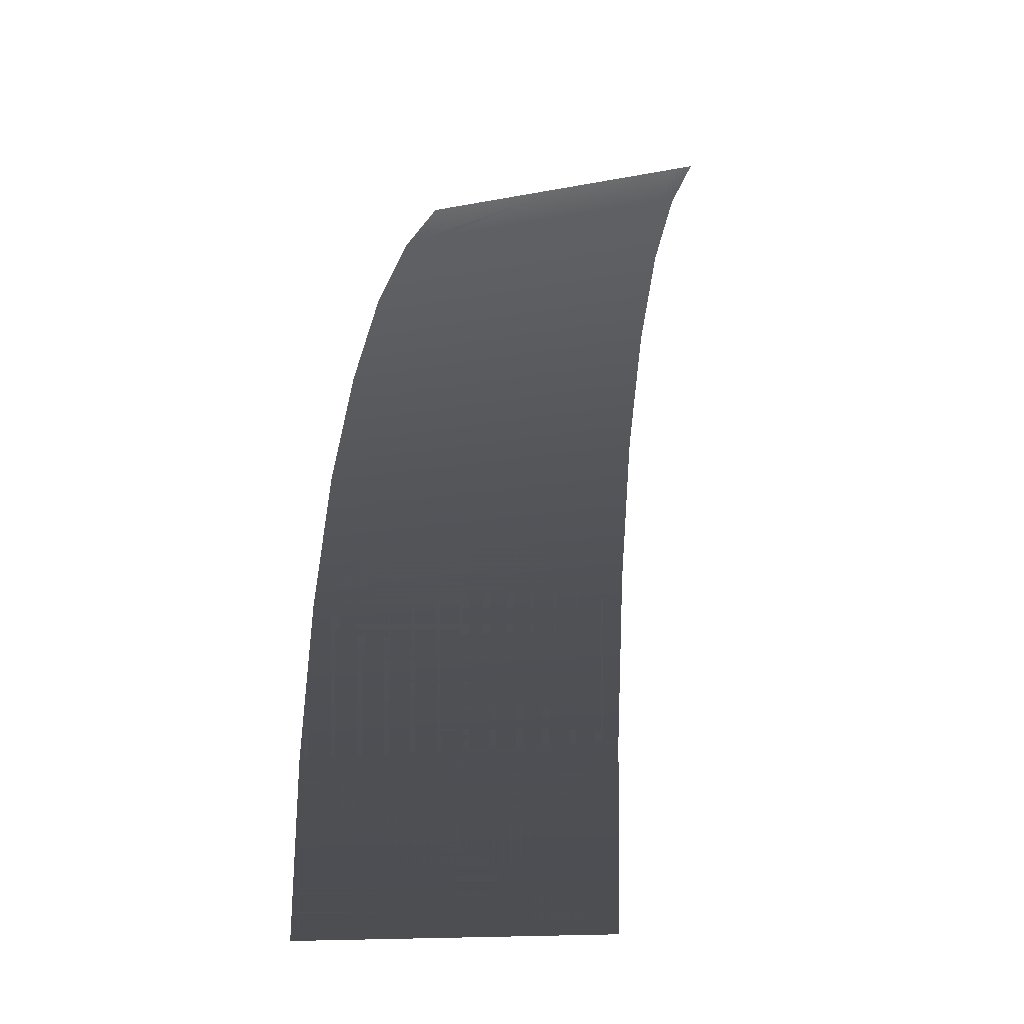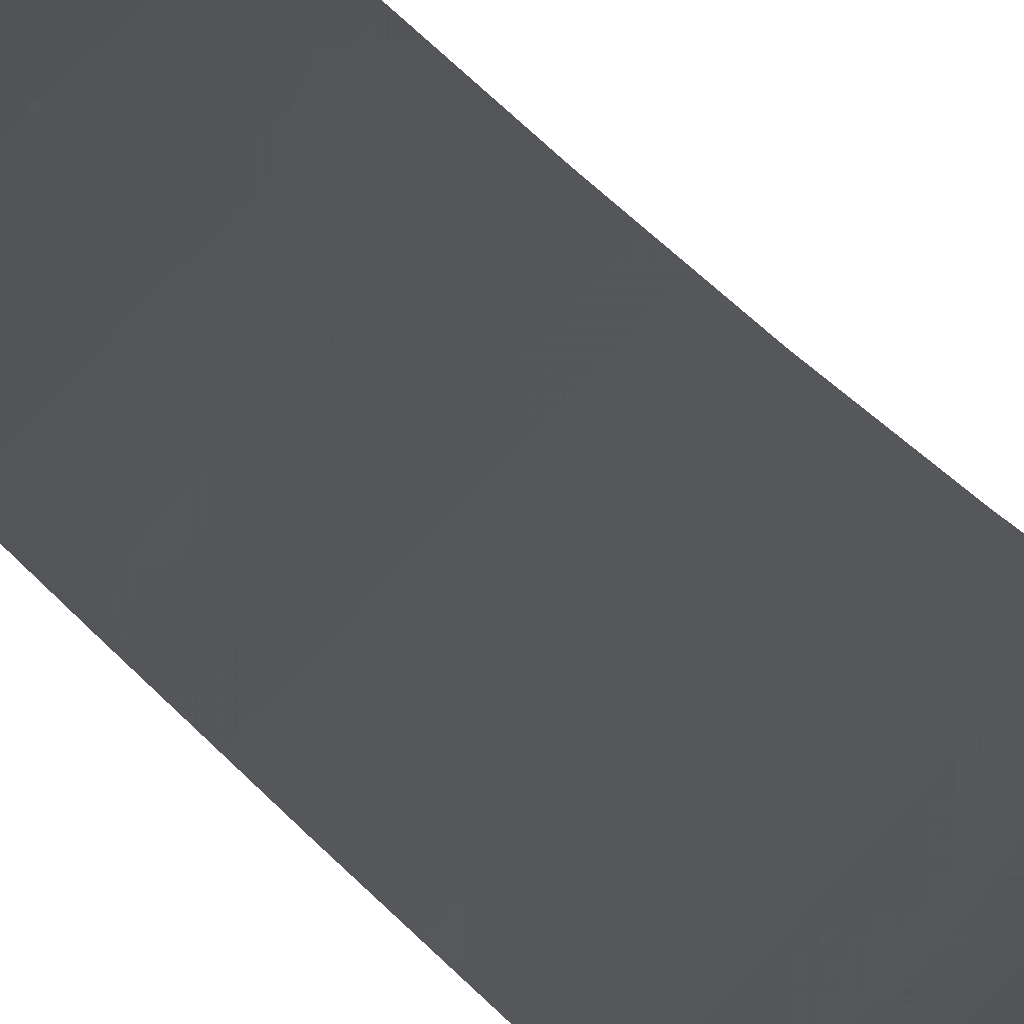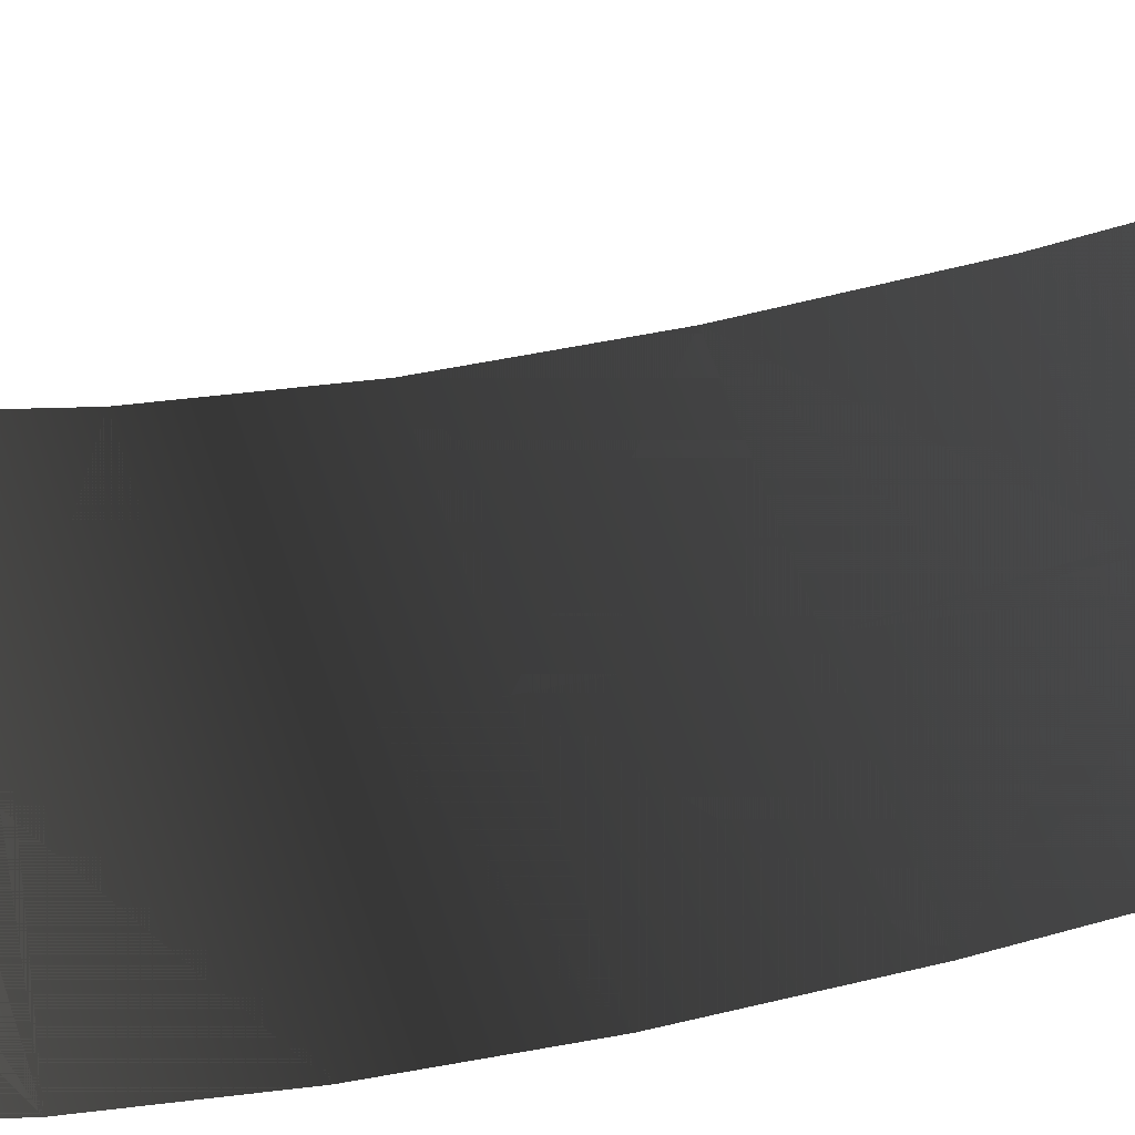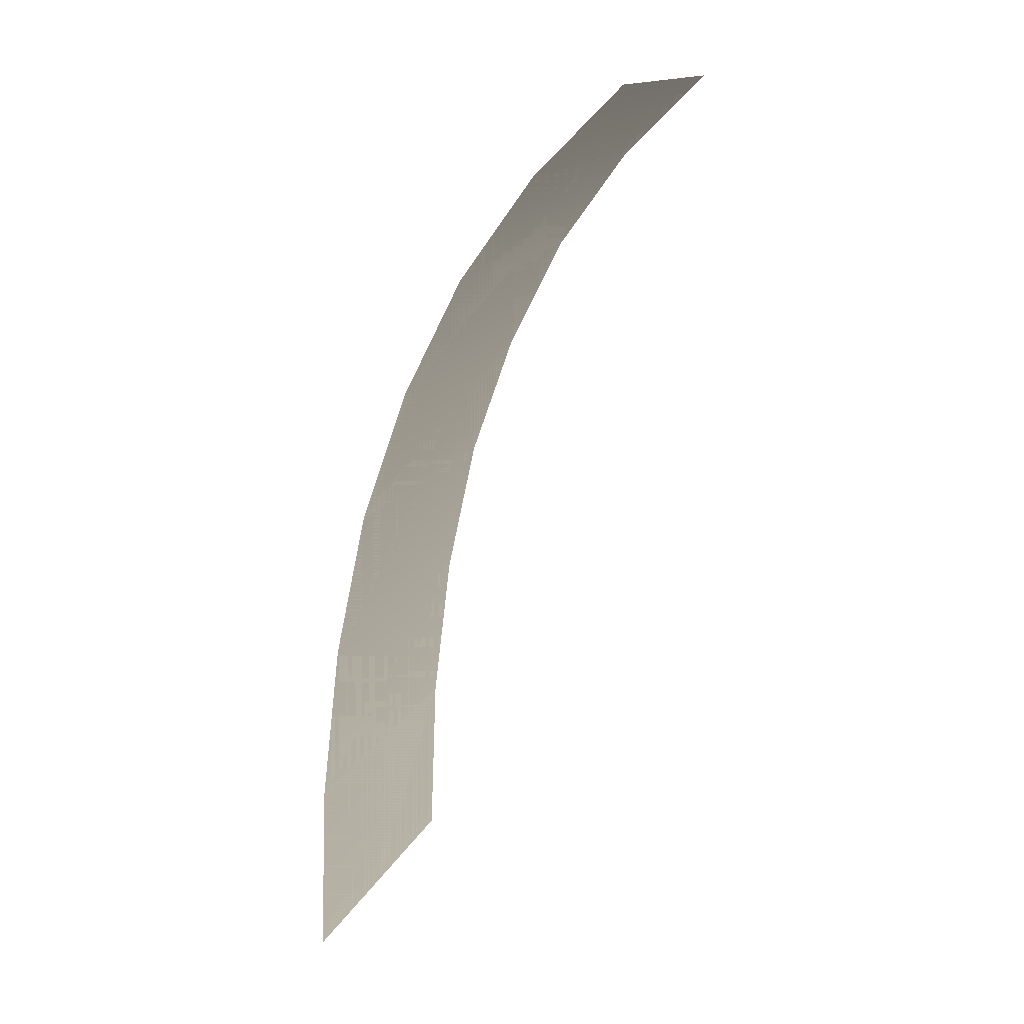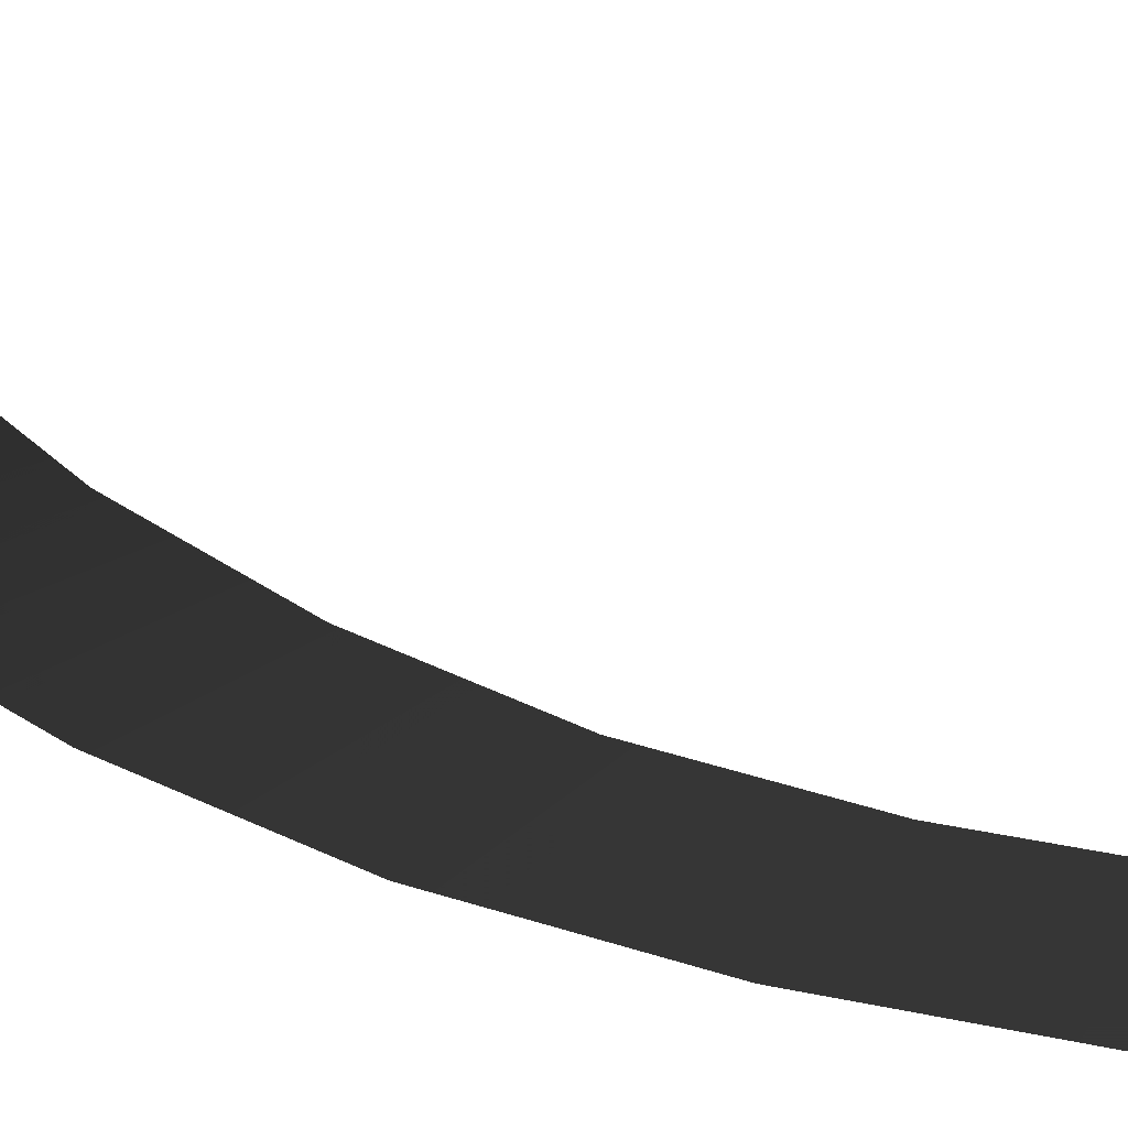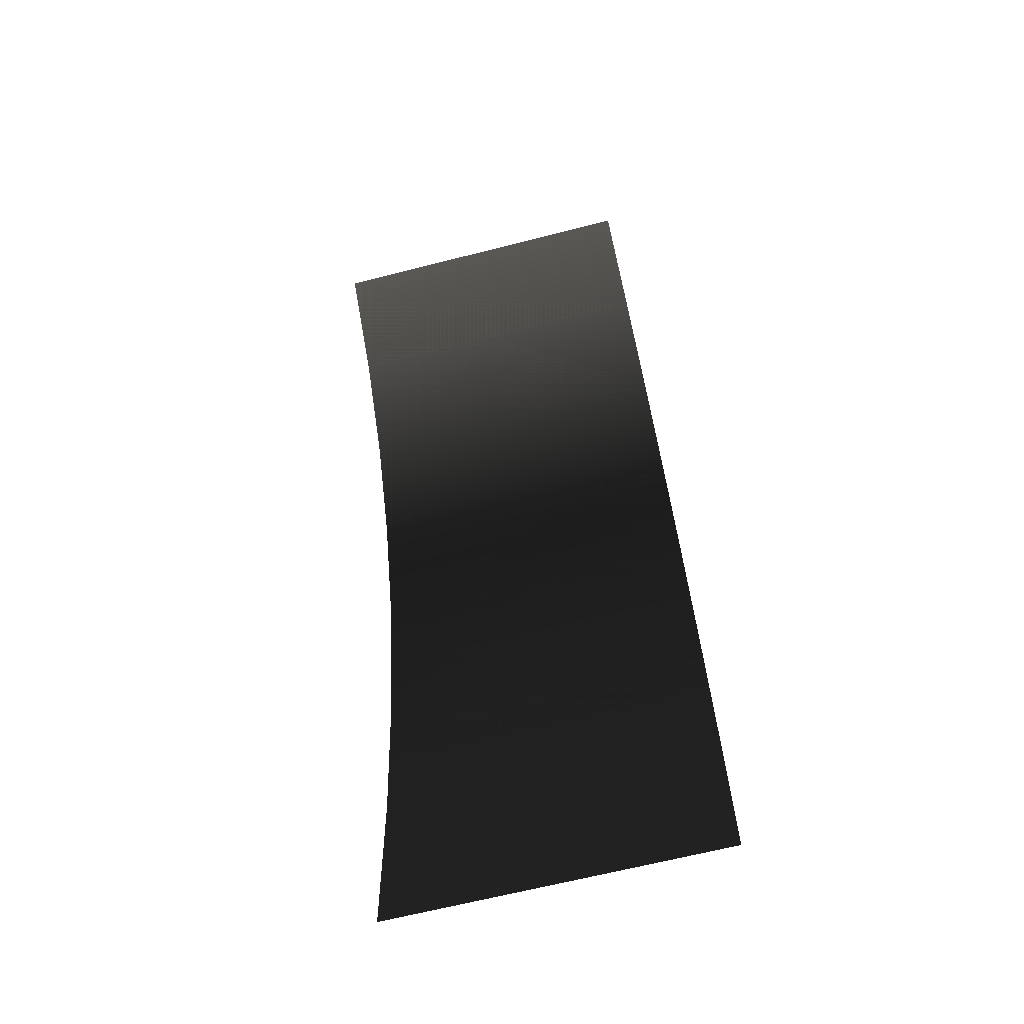
<metadata>
{"format":"obj","ext":"obj","renderer":"f3d","projection":"perspective","resolution":1024,"background":"white","views":[{"elev":-16.0,"azim":-158.7,"up":"+Y"},{"elev":78.9,"azim":133.9,"up":"+Z"},{"elev":62.5,"azim":-108.5,"up":"+Z"},{"elev":14.9,"azim":-71.6,"up":"+Y"},{"elev":8.1,"azim":-75.3,"up":"+Z"},{"elev":-65.7,"azim":14.4,"up":"+Y"}]}
</metadata>
<code>
v -0.00418 -2.631 -1.435
v -0.004185 -4.279 -1.502
v -1.552 -2.631 -1.435
v -1.552 -4.279 -1.502
v -1.552 -1.134 -1.251
v -0.004177 -1.134 -1.251
v -0.004176 0.2301 -0.9496
v -1.552 0.2301 -0.9496
v -0.004177 1.443 -0.5145
v -1.552 1.443 -0.5145
v -0.004181 2.522 0.03765
v -1.552 2.522 0.03765
v -0.004172 3.451 0.7153
v -1.552 3.451 0.7153
v -0.004185 4.246 1.519
v -1.552 4.246 1.519
v -0.00418 -2.631 -1.435
v 1.56 -2.631 -1.435
v -0.004185 -4.279 -1.502
v 1.56 -4.279 -1.502
v 1.56 -1.134 -1.251
v -0.004177 -1.134 -1.251
v -0.004176 0.2301 -0.9496
v 1.56 0.2301 -0.9496
v -0.004177 1.443 -0.5145
v 1.56 1.443 -0.5145
v -0.004181 2.522 0.03765
v 1.56 2.522 0.03765
v -0.004172 3.451 0.7153
v 1.56 3.451 0.7153
v -0.004185 4.246 1.519
v 1.56 4.246 1.519
v -1.552 -2.631 -1.435
v -1.552 -4.279 -1.502
v 1.56 -2.631 -1.435
v 1.56 -4.279 -1.502
v 1.56 -1.134 -1.251
v -1.552 -1.134 -1.251
v 1.56 0.2301 -0.9496
v -1.552 0.2301 -0.9496
v 1.56 1.443 -0.5145
v -1.552 1.443 -0.5145
v 1.56 2.522 0.03765
v -1.552 2.522 0.03765
v 1.56 3.451 0.7153
v -1.552 3.451 0.7153
v -1.552 4.246 1.519
v 1.56 4.246 1.519
g Ramp0_1_(1)_1957_189
f 1 3 2
f 3 4 2
f 5 3 1
f 6 5 1
f 7 5 6
f 8 5 7
f 9 8 7
f 10 8 9
f 11 10 9
f 12 10 11
f 13 12 11
f 14 12 13
f 15 14 13
f 14 15 16
f 17 19 18
f 18 19 20
f 21 17 18
f 22 17 21
f 23 22 21
f 24 23 21
f 25 23 24
f 26 25 24
f 27 25 26
f 28 27 26
f 29 27 28
f 30 29 28
f 30 31 29
f 31 30 32
f 33 35 34
f 36 34 35
f 35 33 37
f 38 37 33
f 37 38 39
f 40 39 38
f 39 40 41
f 42 41 40
f 41 42 43
f 44 43 42
f 43 44 45
f 46 45 44
f 47 45 46
f 47 48 45

</code>
